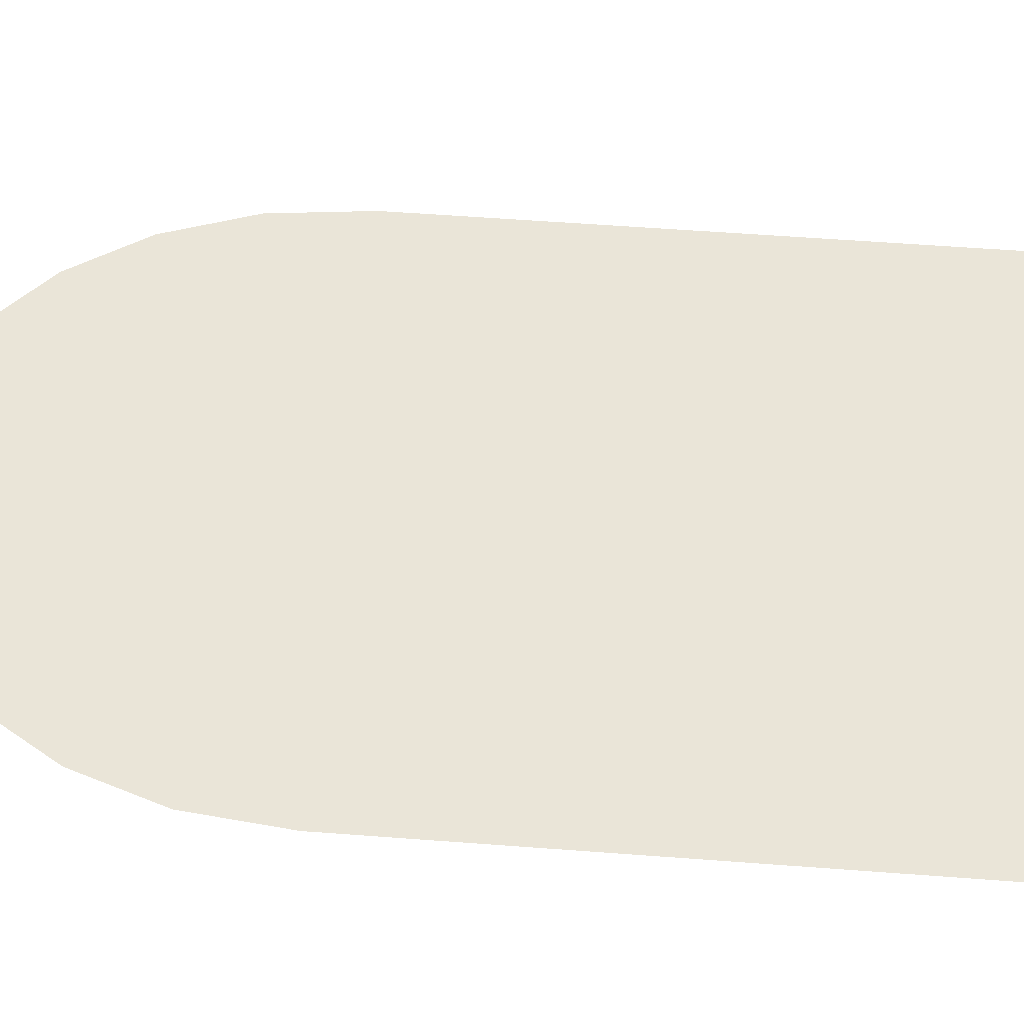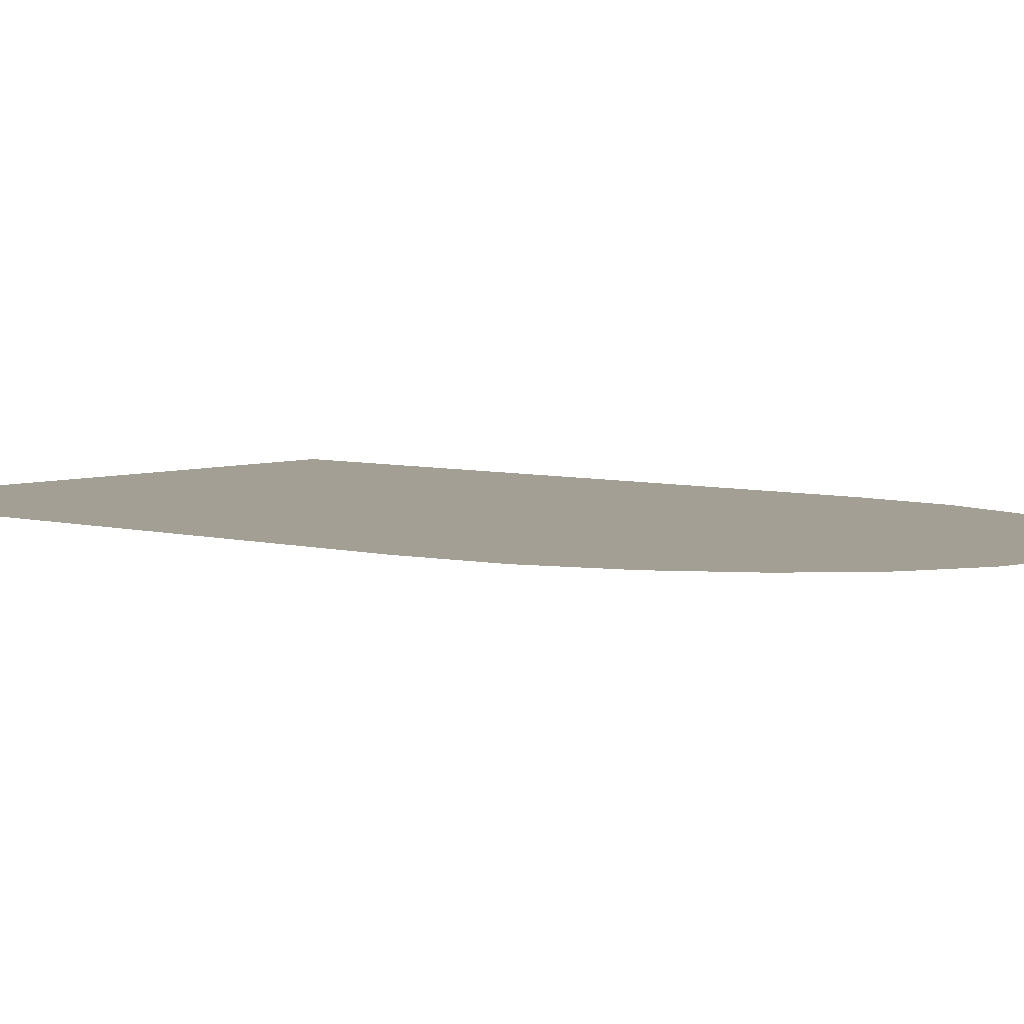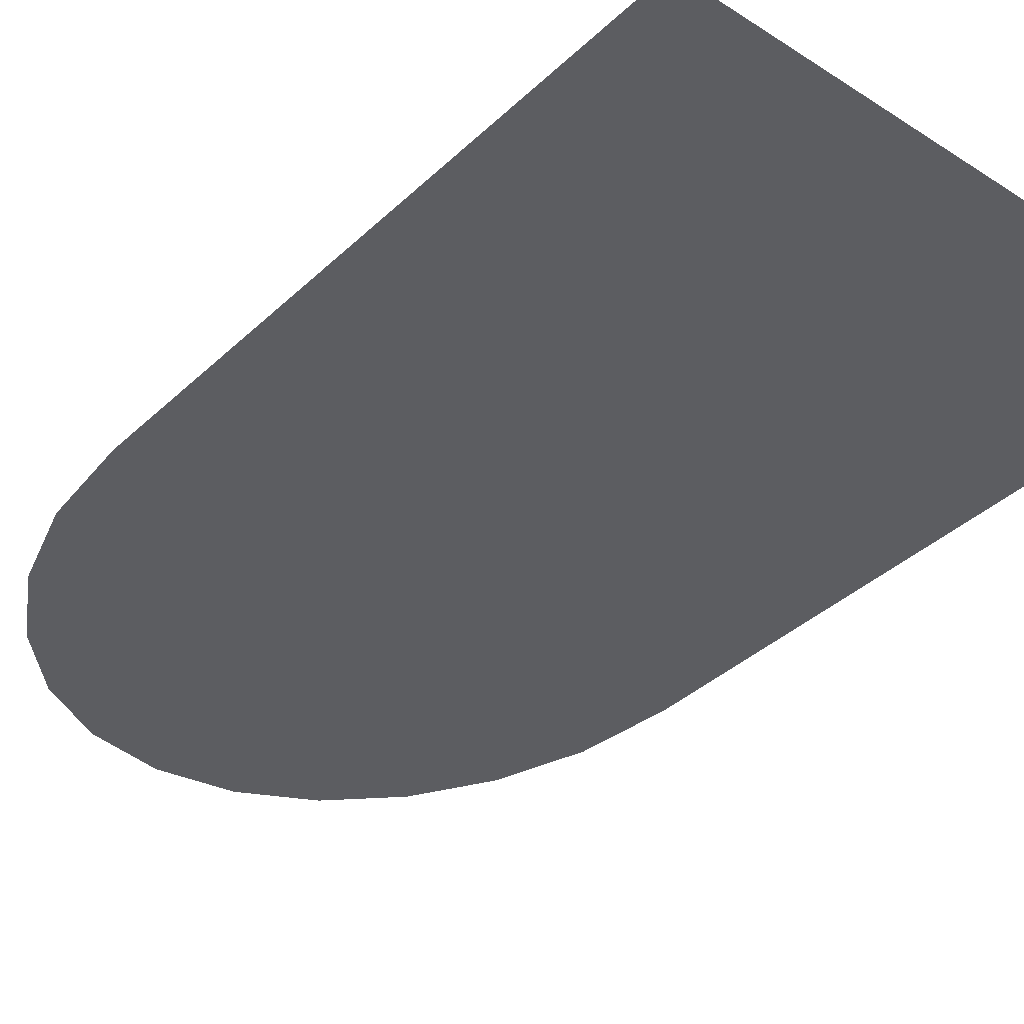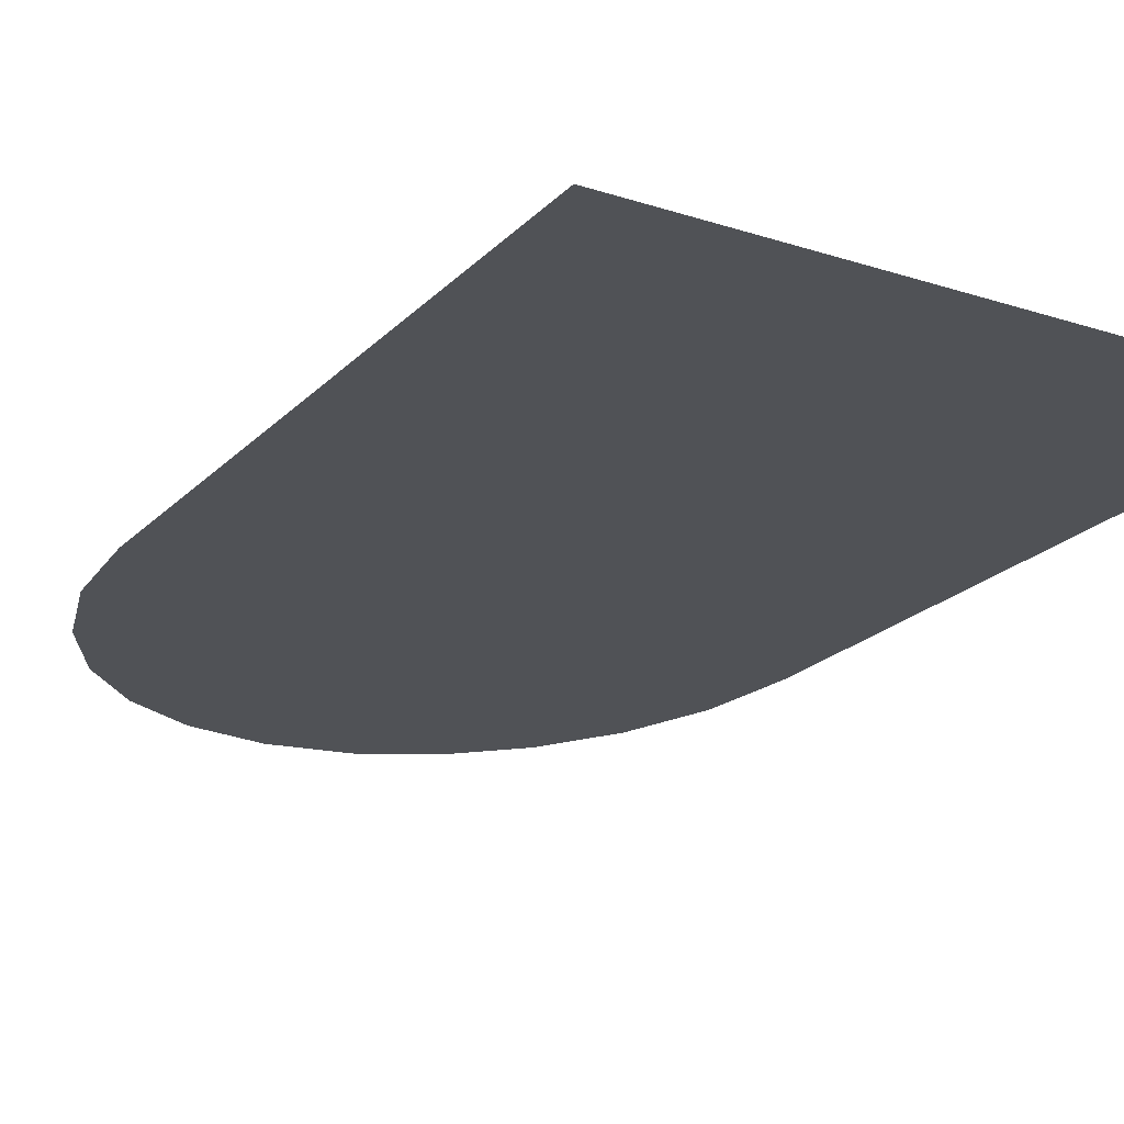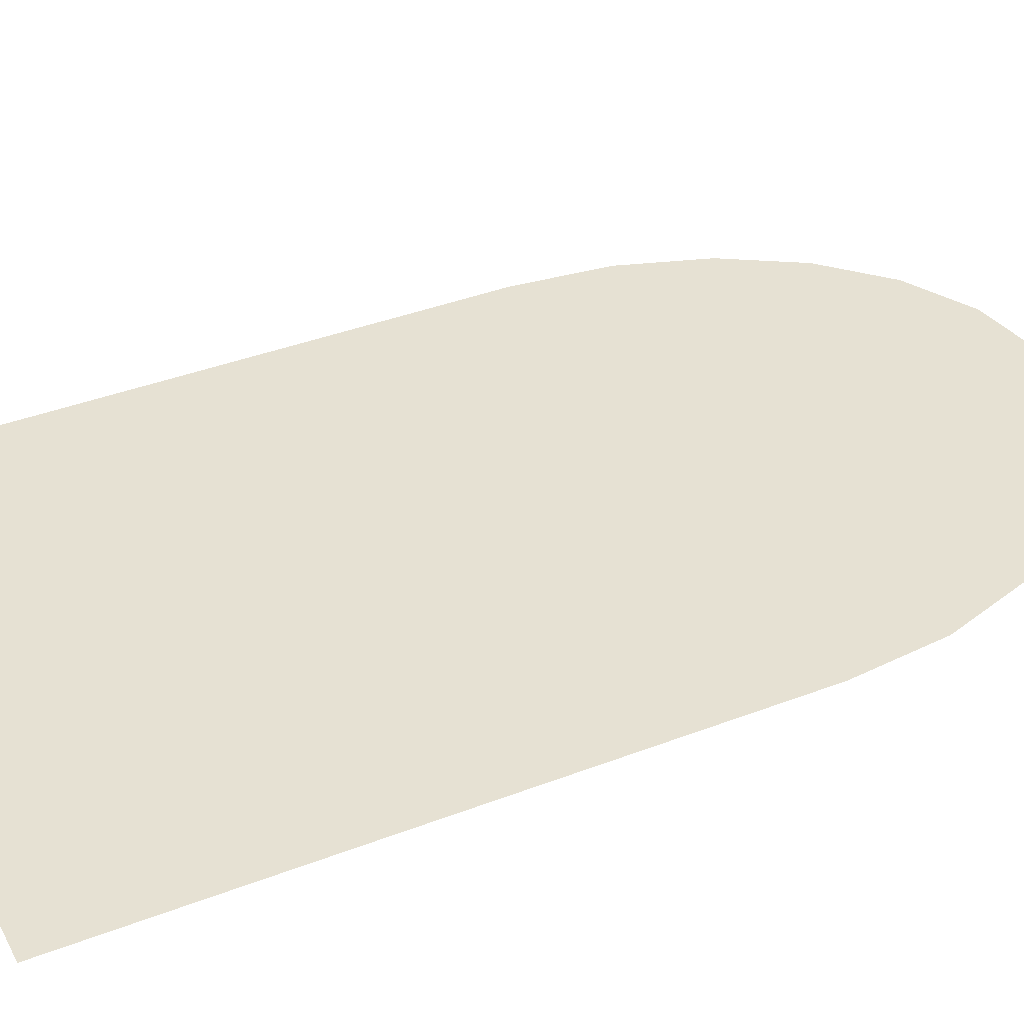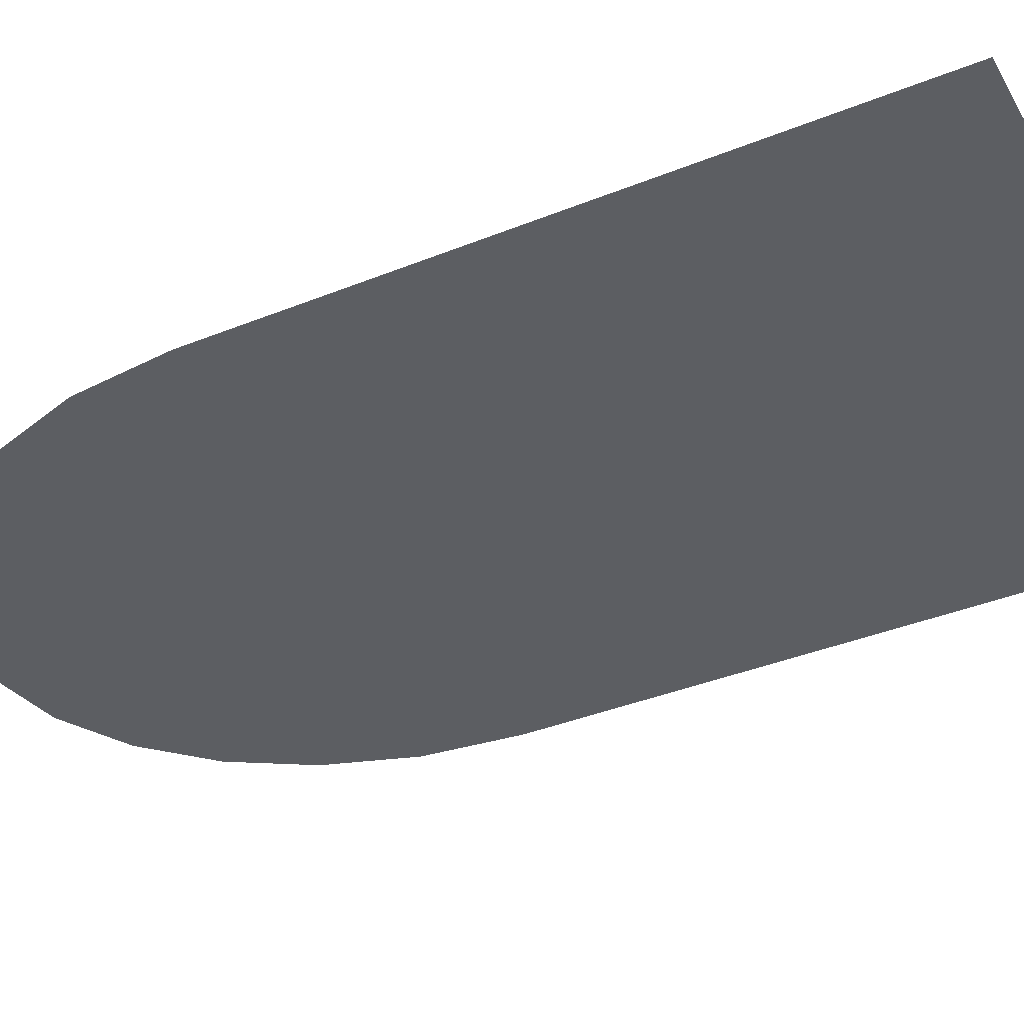
<metadata>
{"format":"obj","ext":"obj","renderer":"f3d","projection":"perspective","resolution":1024,"background":"white","views":[{"elev":59.3,"azim":-85.6,"up":"+Y"},{"elev":5.5,"azim":130.4,"up":"+Y"},{"elev":-37.0,"azim":-39.8,"up":"+Y"},{"elev":-21.0,"azim":-30.4,"up":"+Y"},{"elev":38.7,"azim":64.2,"up":"+Y"},{"elev":-38.2,"azim":-62.9,"up":"+Y"}]}
</metadata>
<code>
v -9.413 0.009999 -47.45
v -9.08 0.009999 -50.63
v -6.675 0.009999 -55.94
v -8.139 0.009999 -53.5
v -2.52 0.009999 -59.03
v -4.774 0.009999 -57.82
v 0 0.009999 -59.46
v -9.413 0.009999 -26.54
v 9.413 0.009999 -47.45
v 9.08 0.009999 -50.63
v 6.675 0.009999 -55.94
v 8.139 0.009999 -53.5
v 2.52 0.009999 -59.03
v 4.774 0.009999 -57.82
v 9.413 0.009999 -26.54
g headusOBJexport
f 7 5 6 3 4 2 1 8 15 9 10 12 11 14 13

</code>
